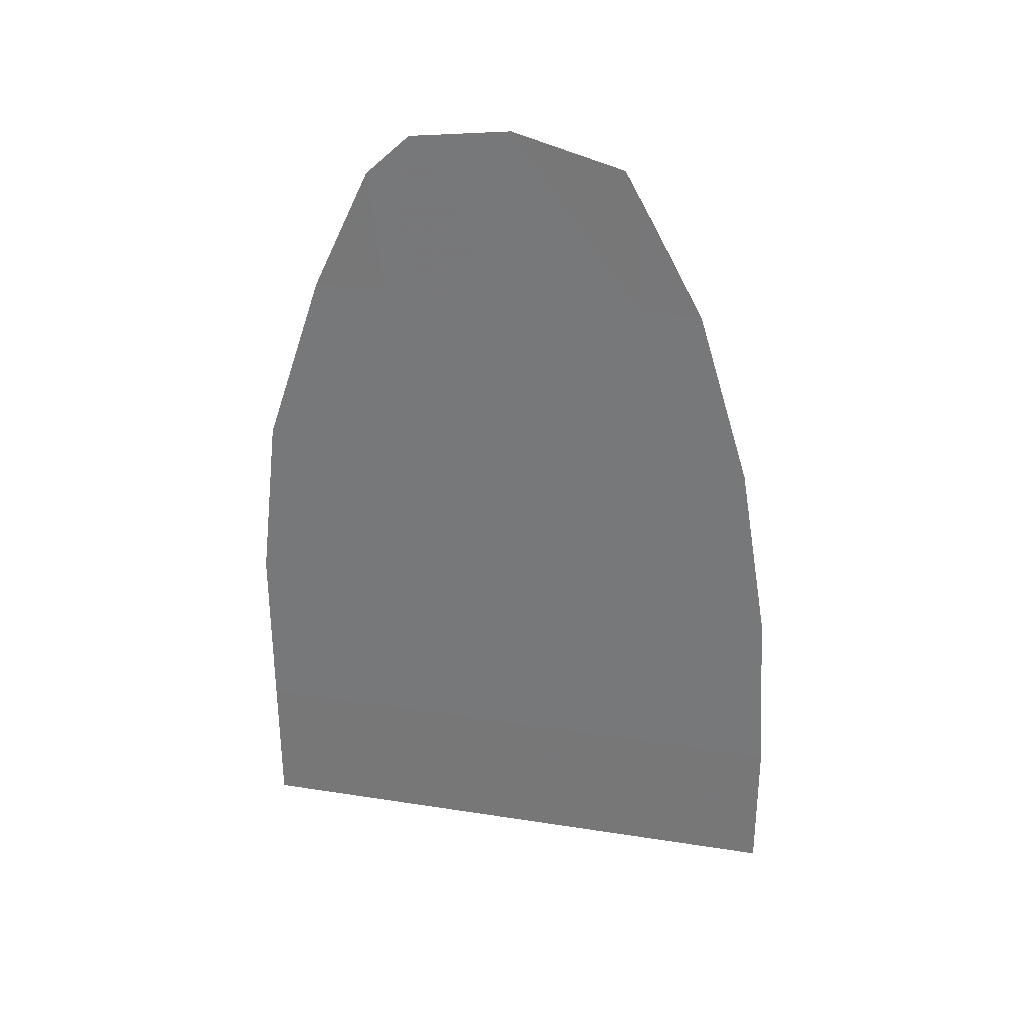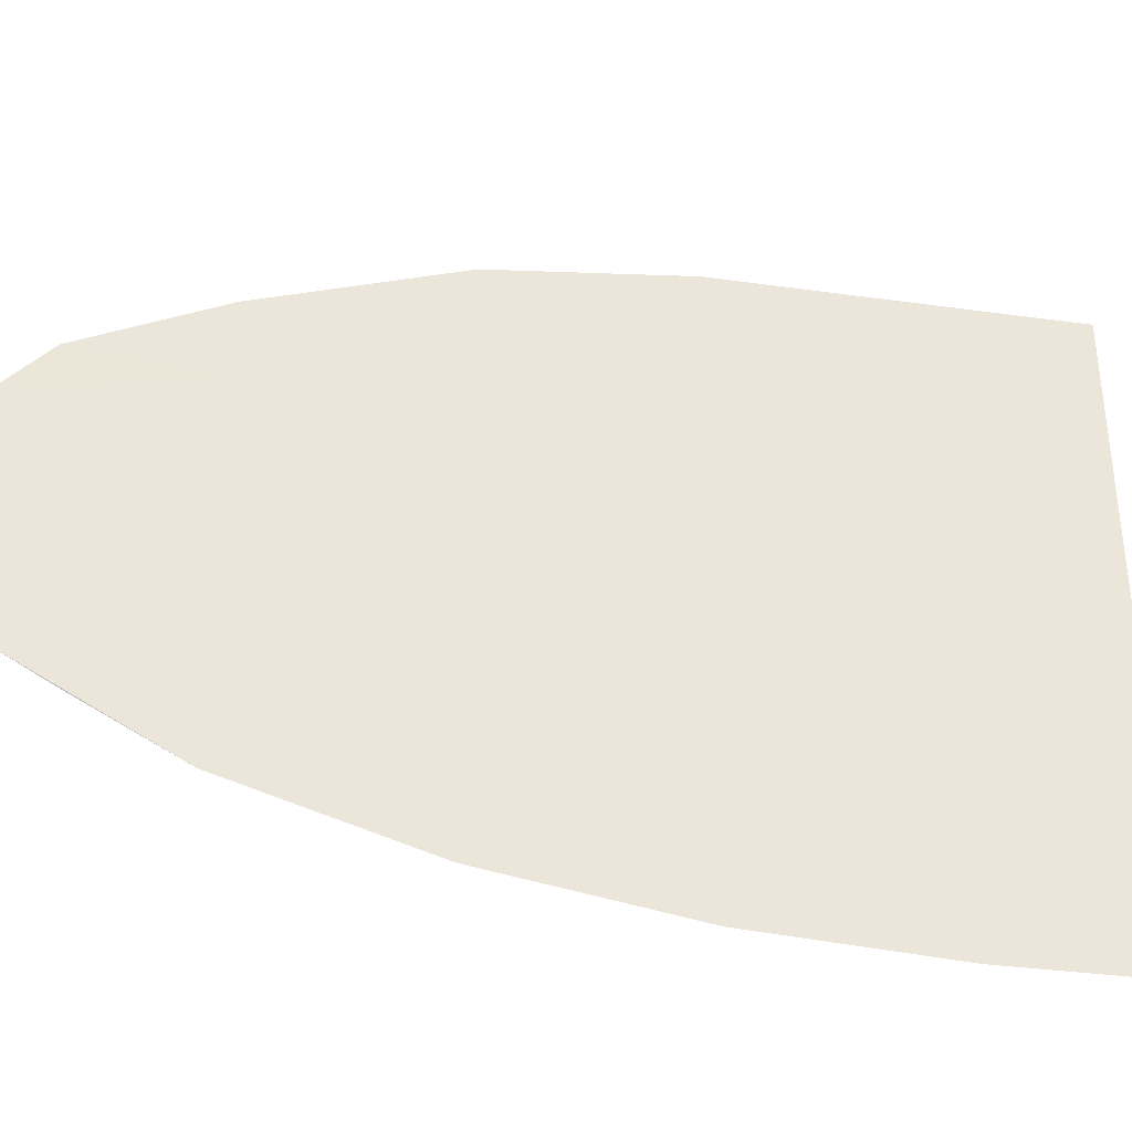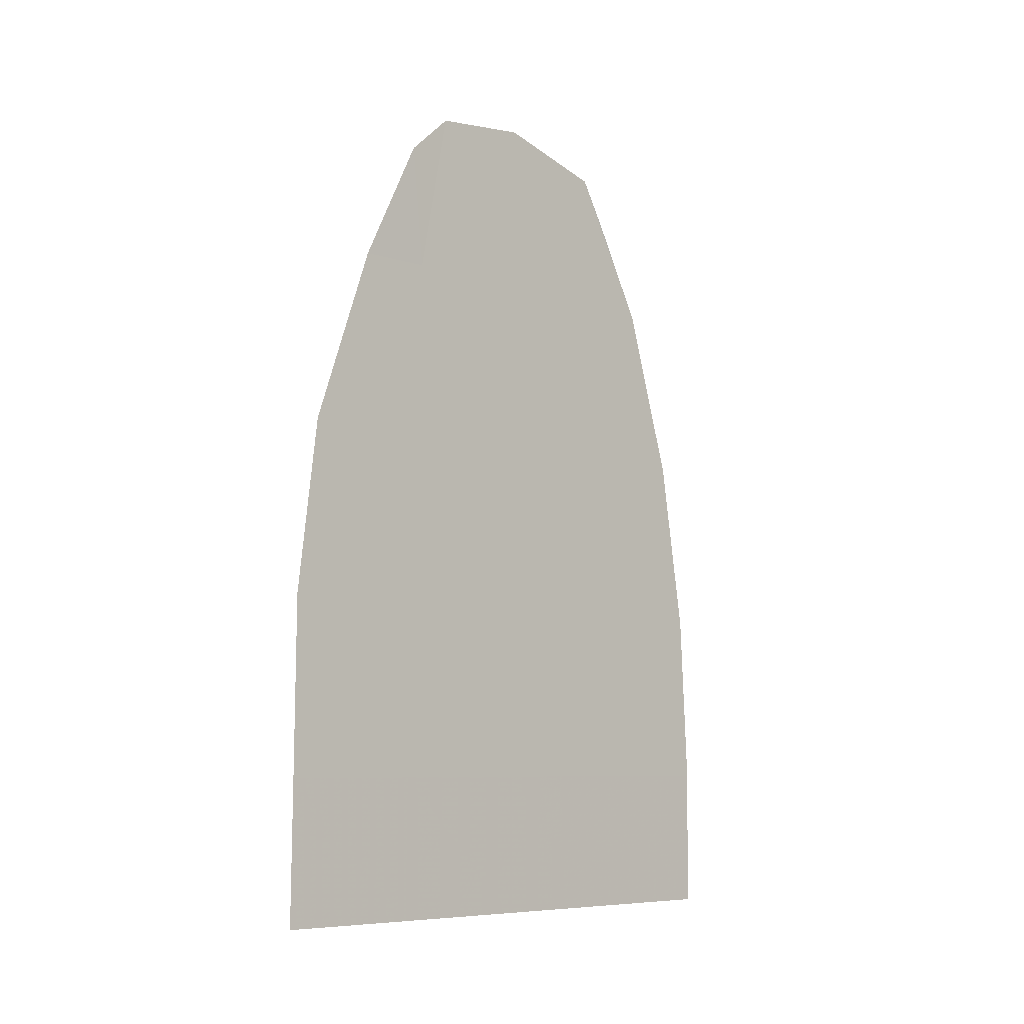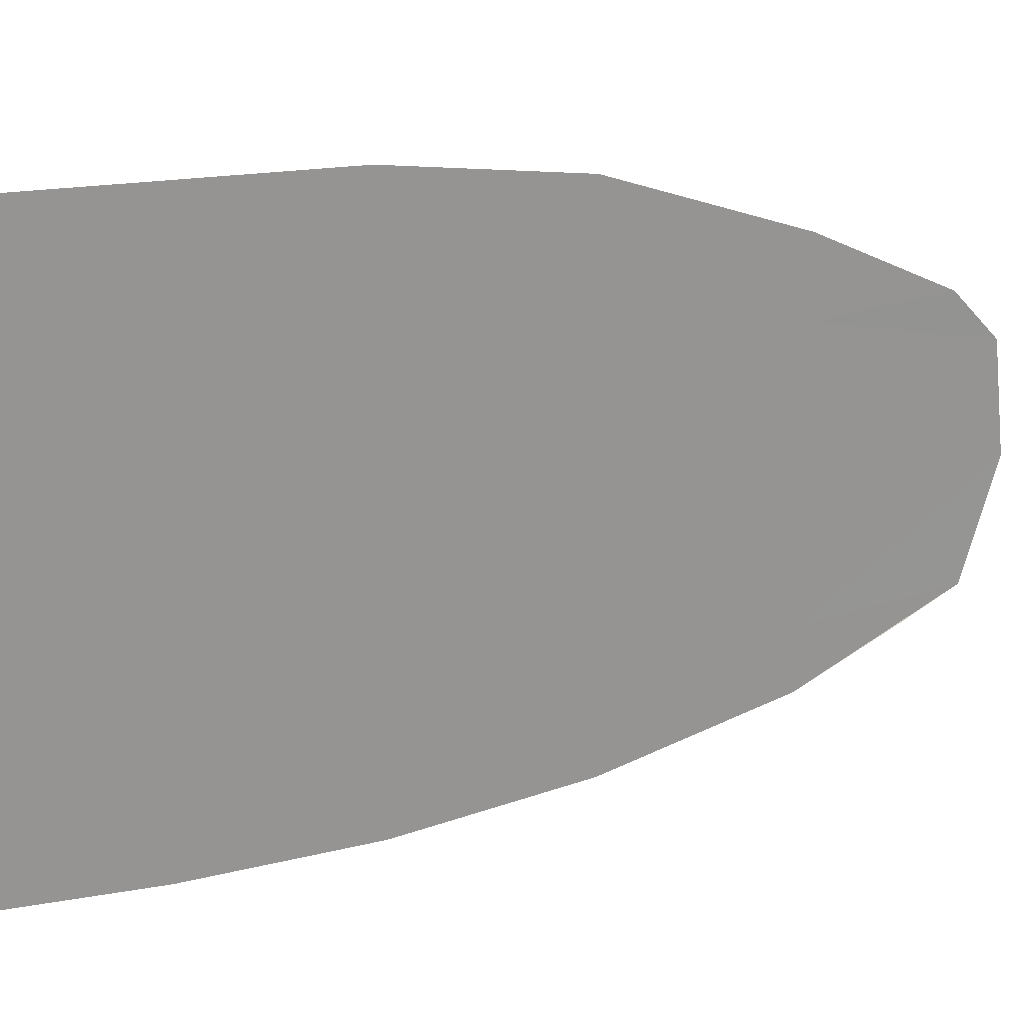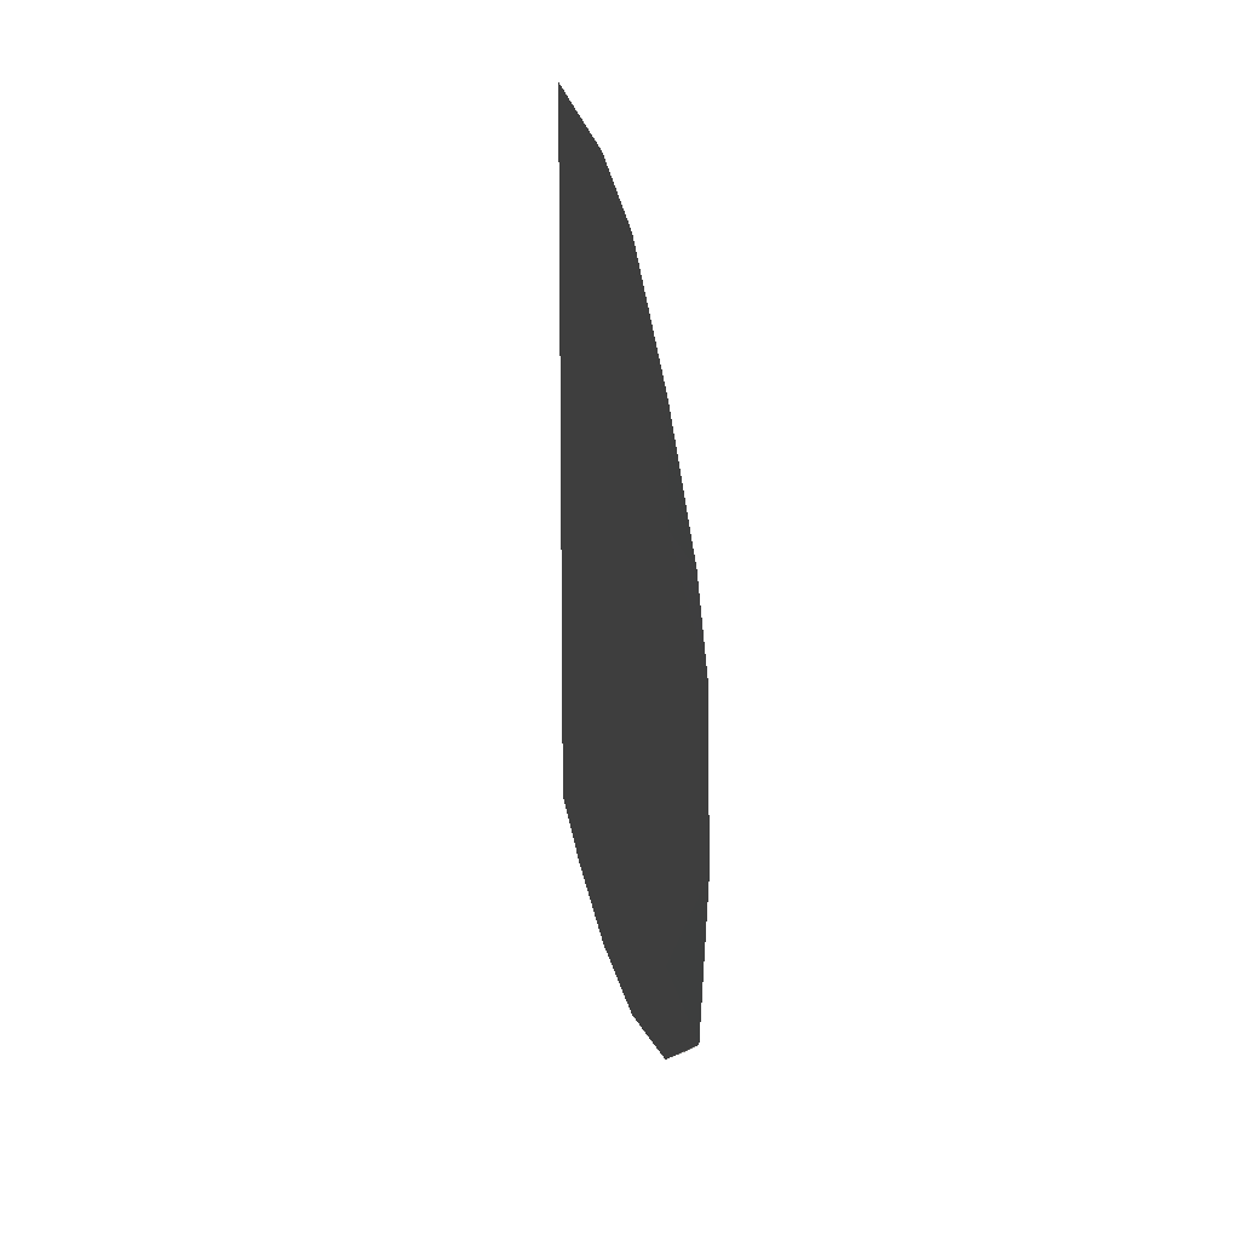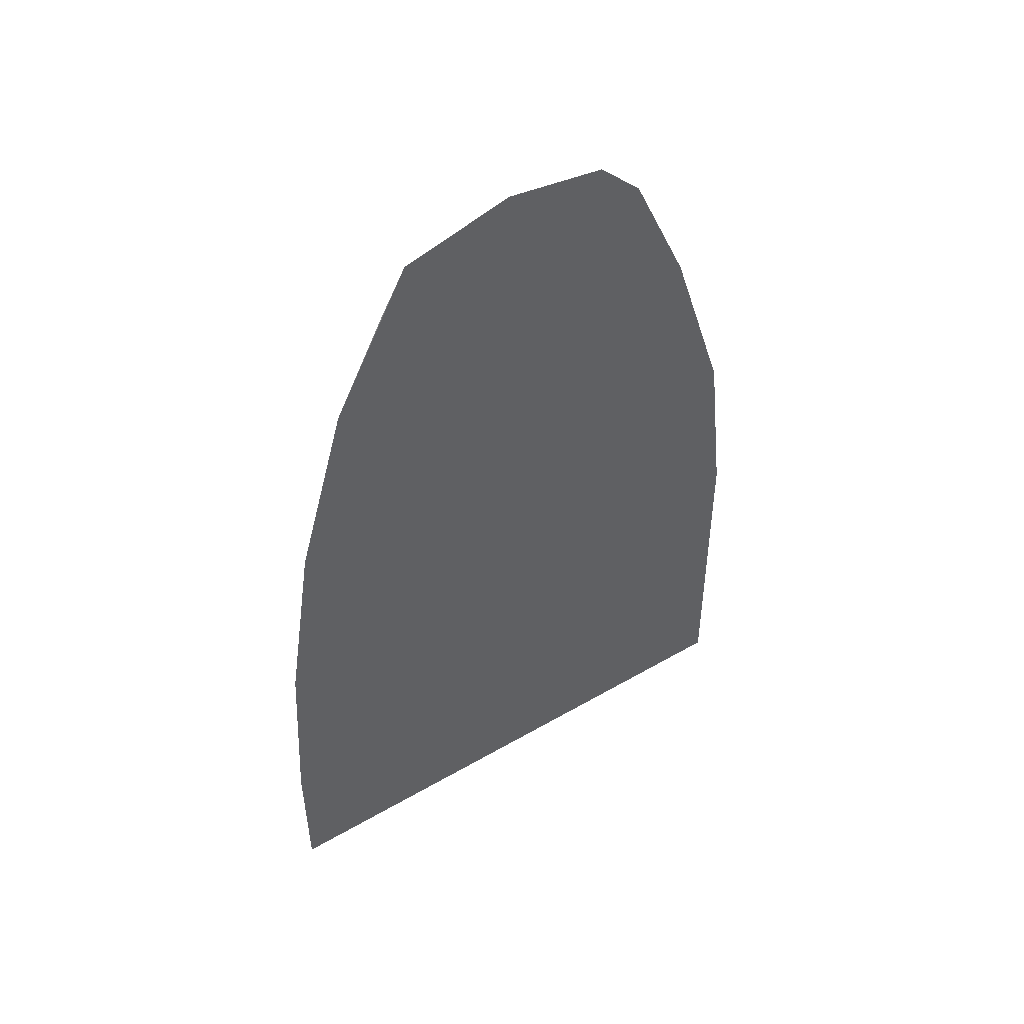
<metadata>
{"format":"obj","ext":"obj","renderer":"f3d","projection":"perspective","resolution":1024,"background":"white","views":[{"elev":29.8,"azim":102.8,"up":"+Y"},{"elev":-34.9,"azim":-101.1,"up":"+Z"},{"elev":-7.8,"azim":45.9,"up":"+Y"},{"elev":22.4,"azim":72.5,"up":"+Z"},{"elev":18.1,"azim":173.2,"up":"+Z"},{"elev":48.0,"azim":-123.0,"up":"+Y"}]}
</metadata>
<code>
v  -1018 226.4 260.4
v  -1018 210.2 268.1
v  -1018 210.4 258.6
v  -1018 231.8 254.6
v  -1018 187.1 275.9
v  -1018 187.4 259.9
v  -1018 164.4 278.6
v  -1018 164.4 259.9
v  -1018 141.5 278.6
v  -1018 141.5 259.9
v  -1019 123.1 278.6
v  -1019 123.1 259.9
v  -1018 210.4 241.2
v  -1018 233.3 241.2
v  -1018 187.4 241.2
v  -1018 164.4 241.2
v  -1018 141.5 241.2
v  -1019 123.1 241.2
v  -1018 210.5 224.1
v  -1018 229.3 226.6
v  -1018 187.4 222.6
v  -1018 164.4 222.6
v  -1018 141.5 222.6
v  -1019 123.1 222.6
v  -1018 210.3 216.1
v  -1018 222.7 222.9
v  -1018 187.7 209.2
v  -1018 164.4 205.4
v  -1018 141.5 203.9
v  -1019 123.1 203.9
g Plane01
f 1 2 3
f 3 4 1
f 2 5 6
f 6 3 2
f 5 7 8
f 8 6 5
f 7 9 10
f 10 8 7
f 9 11 12
f 12 10 9
f 4 3 13
f 13 14 4
f 3 6 15
f 15 13 3
f 6 8 16
f 16 15 6
f 8 10 17
f 17 16 8
f 10 12 18
f 18 17 10
f 14 13 19
f 19 20 14
f 13 15 21
f 21 19 13
f 15 16 22
f 22 21 15
f 16 17 23
f 23 22 16
f 17 18 24
f 24 23 17
f 20 19 25
f 25 26 20
f 19 21 27
f 27 25 19
f 21 22 28
f 28 27 21
f 22 23 29
f 29 28 22
f 23 24 30
f 30 29 23

</code>
